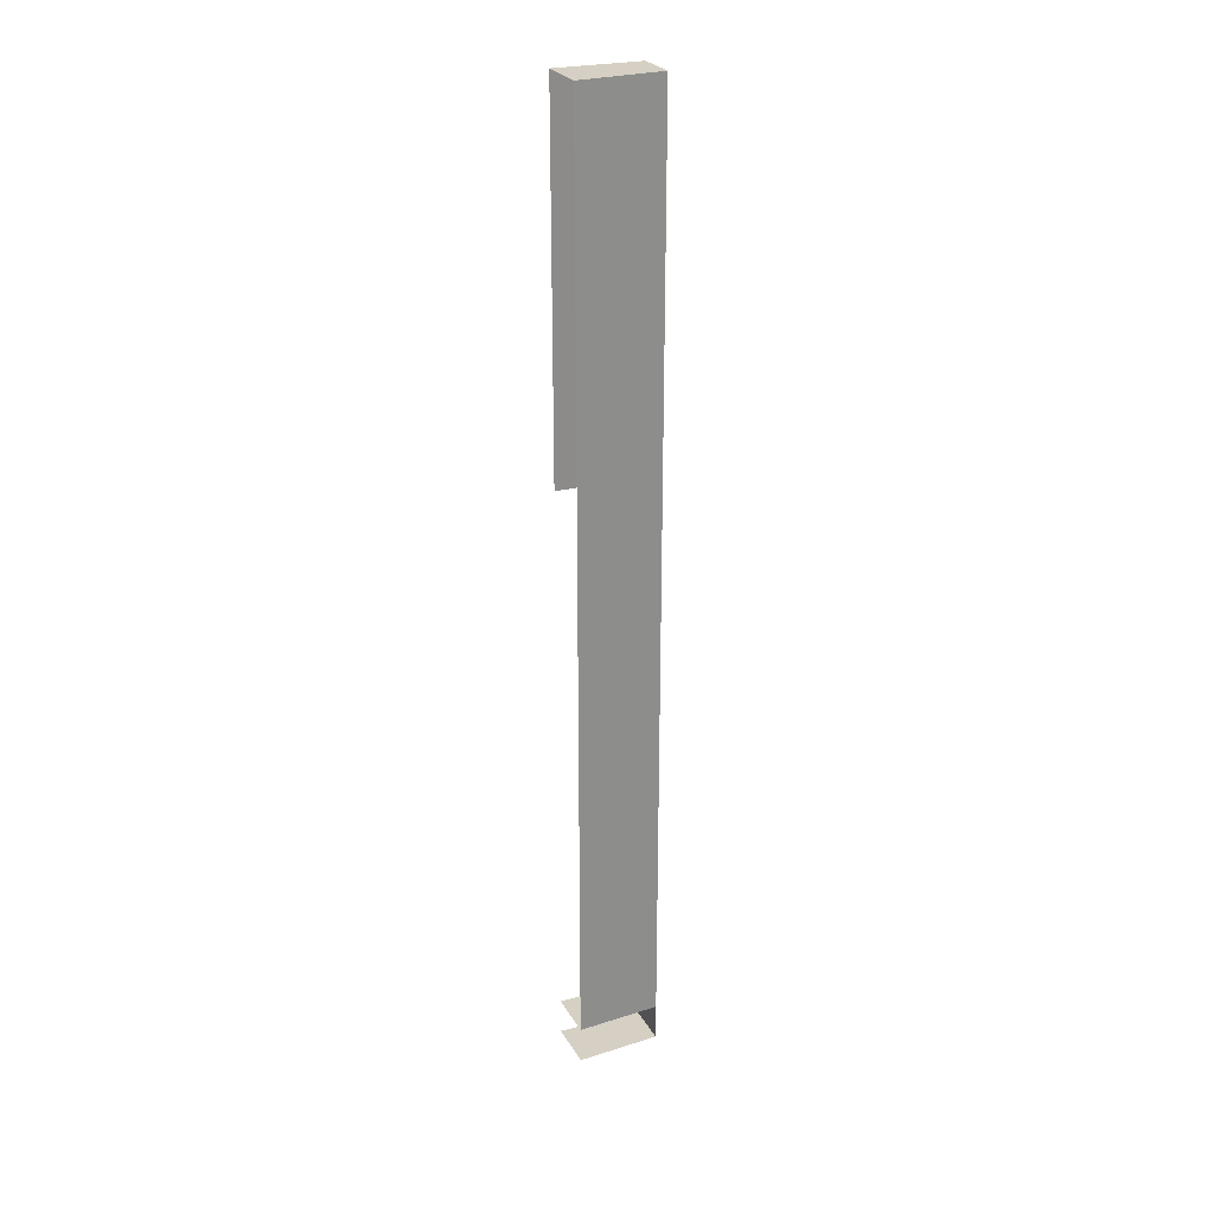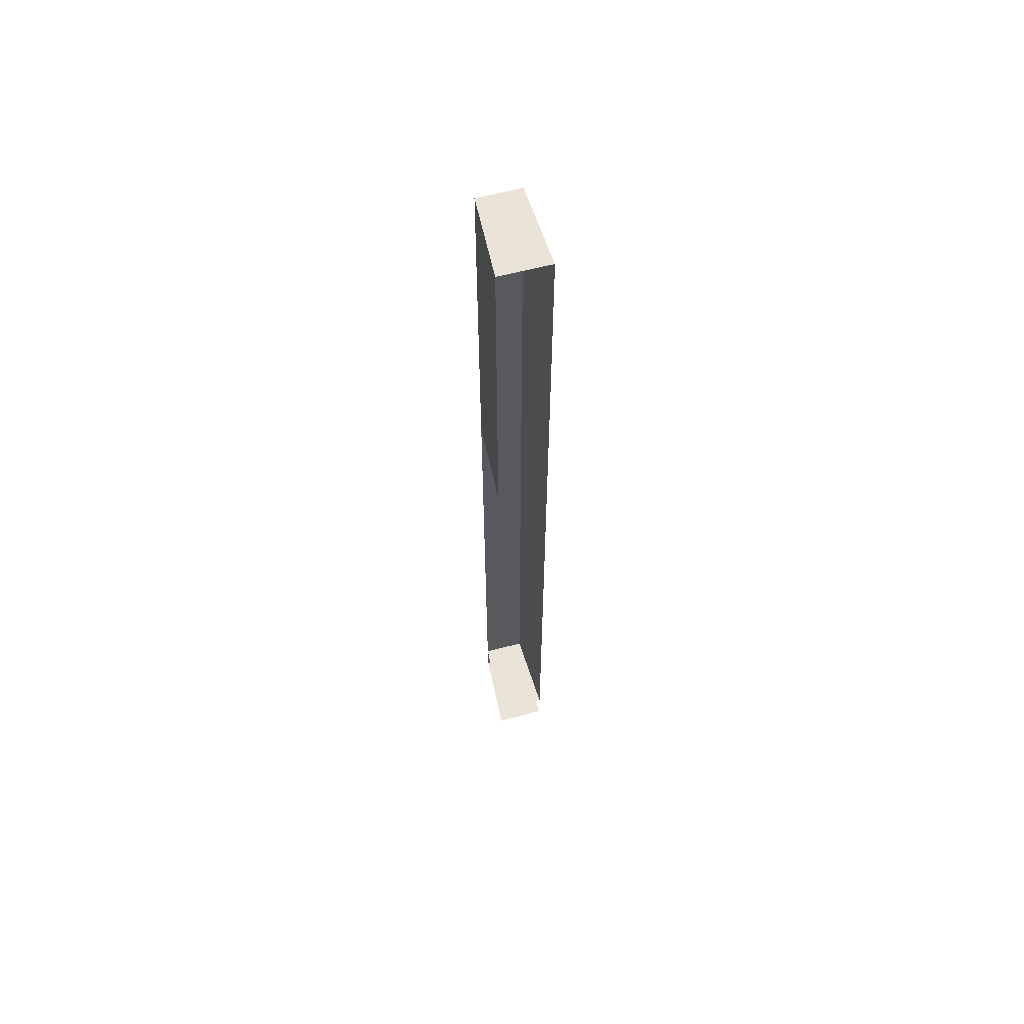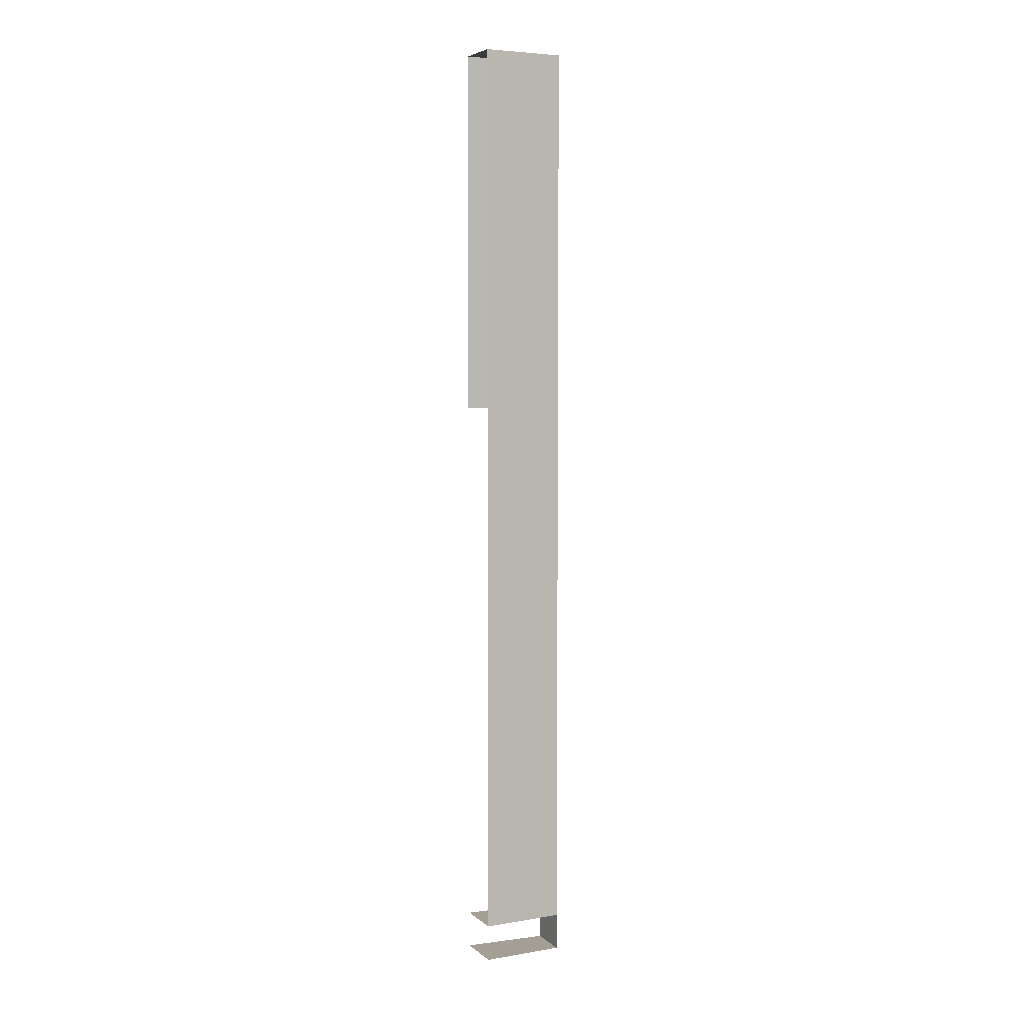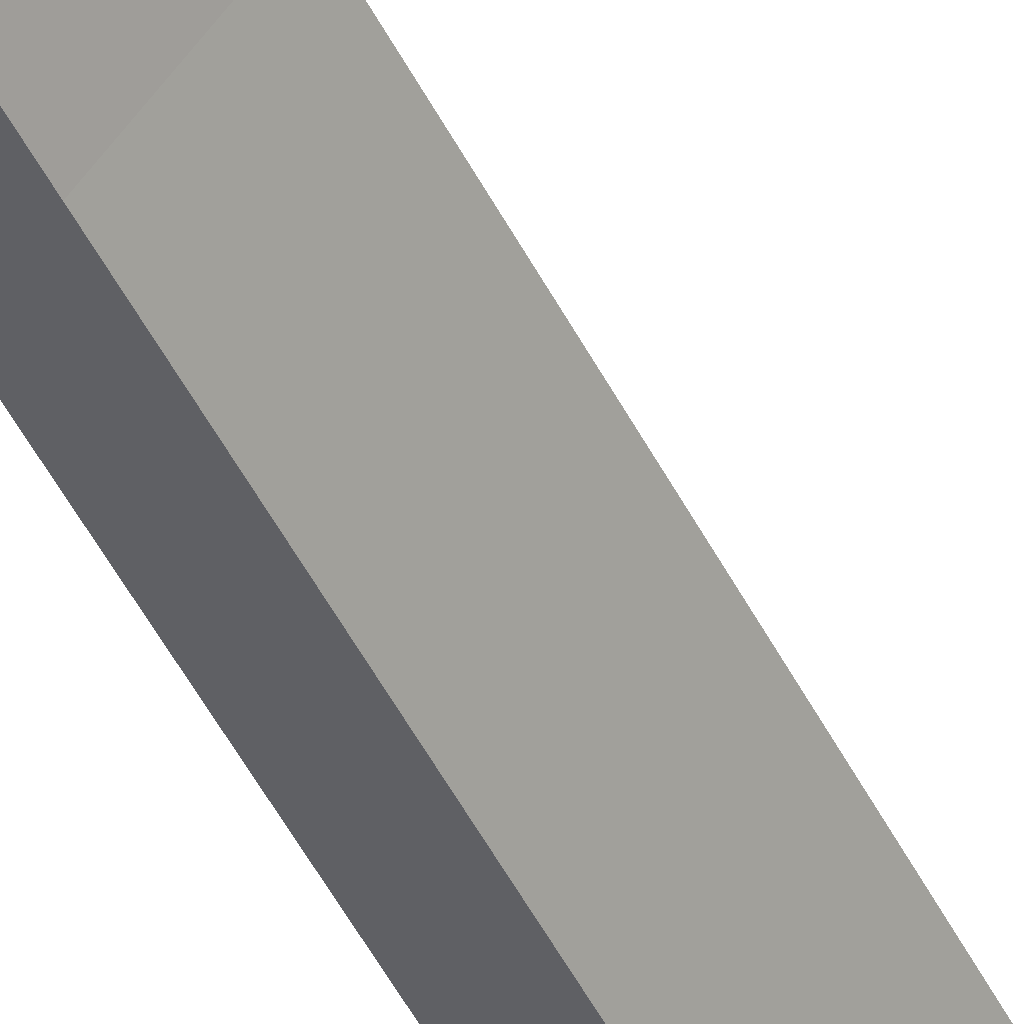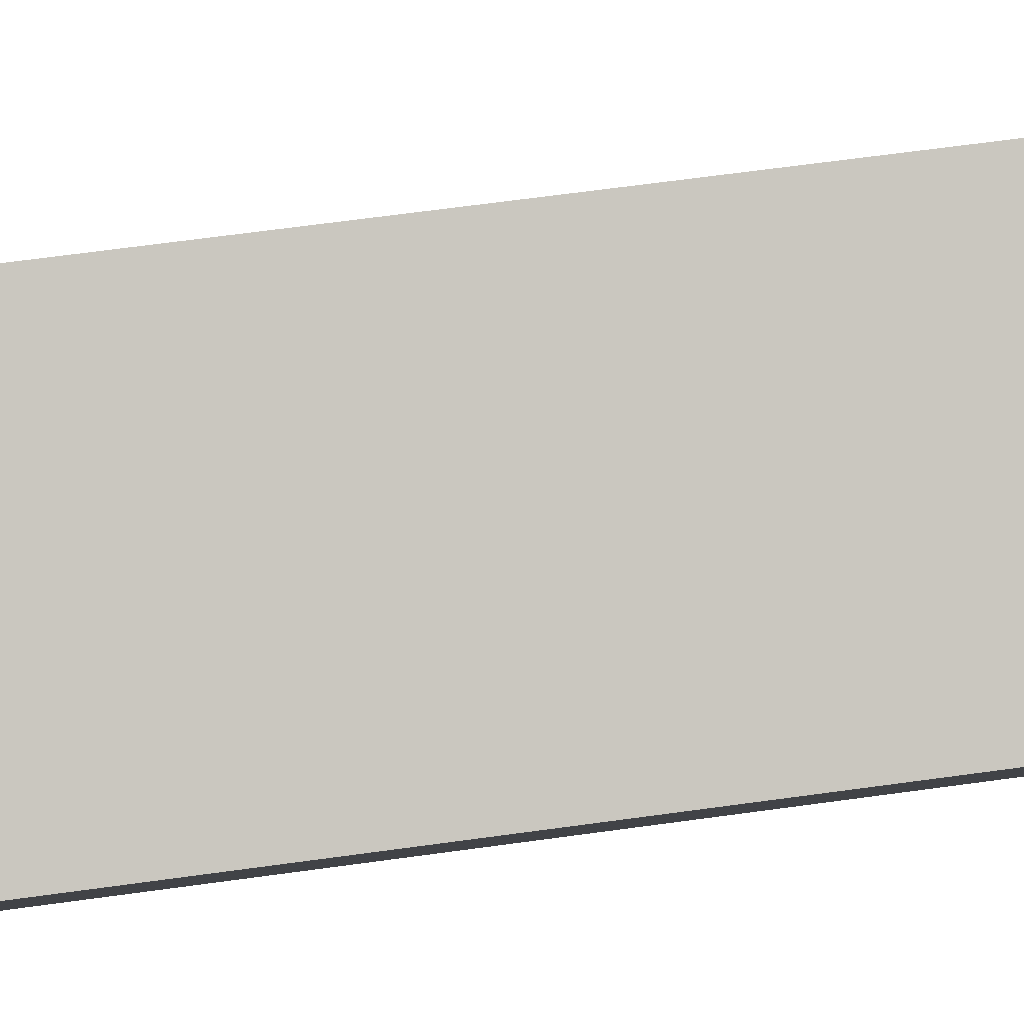
<metadata>
{"format":"obj","ext":"obj","renderer":"f3d","projection":"perspective","resolution":1024,"background":"white","views":[{"elev":26.1,"azim":28.2,"up":"+Y"},{"elev":61.1,"azim":-53.0,"up":"+Y"},{"elev":5.3,"azim":27.4,"up":"+Y"},{"elev":-48.4,"azim":-154.3,"up":"+Z"},{"elev":34.2,"azim":77.3,"up":"+Z"}]}
</metadata>
<code>
o Platform.003_Cube.005
v -1.862 0.00911 2.182
v -1.645 0.00911 2.352
v -1.645 0.2091 2.352
v -1.862 0.2091 2.182
v -1.645 1.009 2.352
v -1.645 1.209 2.352
v -1.645 2.009 2.352
v -1.645 2.209 2.352
v -1.645 3.009 2.352
v -1.645 3.209 2.352
v -1.862 3.209 2.182
v -1.645 4.009 2.352
v -1.862 4.009 2.182
v -1.566 0.00911 1.839
v -1.383 0.00911 1.981
v -1.383 0.2091 1.981
v -1.566 0.2091 1.839
v -1.645 0.6091 2.352
v -1.645 0.8091 2.352
v -1.645 4.209 2.352
v -1.862 4.209 2.182
v -1.645 5.009 2.352
v -1.862 5.009 2.182
v -1.645 5.209 2.352
v -1.862 5.209 2.182
v -1.383 0.6091 1.981
v -1.566 0.6091 1.839
v -1.383 1.209 1.981
v -1.383 1.009 1.981
v -1.566 1.209 1.839
v -1.566 1.009 1.839
v -1.383 2.009 1.981
v -1.566 2.009 1.839
v -1.383 2.209 1.981
v -1.566 2.209 1.839
v -1.383 3.009 1.981
v -1.566 3.009 1.839
v -1.383 3.209 1.981
v -1.566 3.209 1.839
v -1.383 4.009 1.981
v -1.566 4.009 1.839
v -1.383 4.209 1.981
v -1.566 4.209 1.839
v -1.383 0.8091 1.981
v -1.566 0.8091 1.839
v -1.383 5.009 1.981
v -1.566 5.009 1.839
v -1.383 5.209 1.981
v -1.566 5.209 1.839
f 1 14 15 2
f 12 40 42 20
f 8 34 36 9
f 18 26 44 19
f 5 29 28 6
f 9 36 38 10
f 15 14 17 16
f 3 16 17 4
f 6 28 32 7
f 13 41 39 11
f 23 47 43 21
f 24 48 49 25
f 10 38 40 12
f 19 44 29 5
f 20 42 46 22
f 25 49 47 23
f 7 32 34 8
f 3 16 26 18
f 22 46 48 24
f 21 43 41 13
f 44 45 31 29
f 29 31 30 28
f 28 30 33 32
f 32 33 35 34
f 34 35 37 36
f 36 37 39 38
f 38 39 41 40
f 16 17 27 26
f 26 27 45 44
f 40 41 43 42
f 42 43 47 46
f 46 47 49 48

</code>
